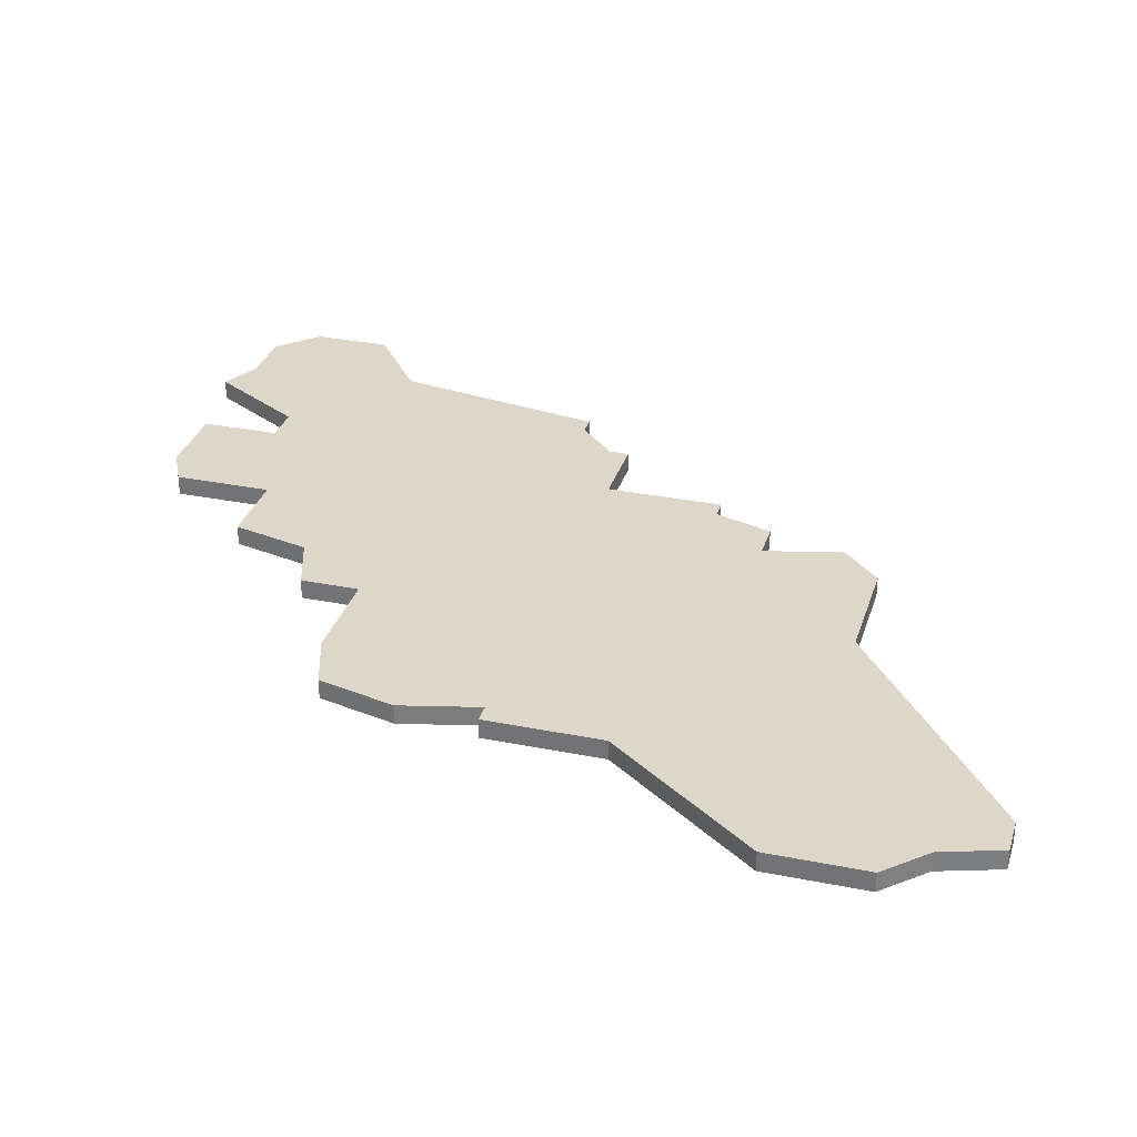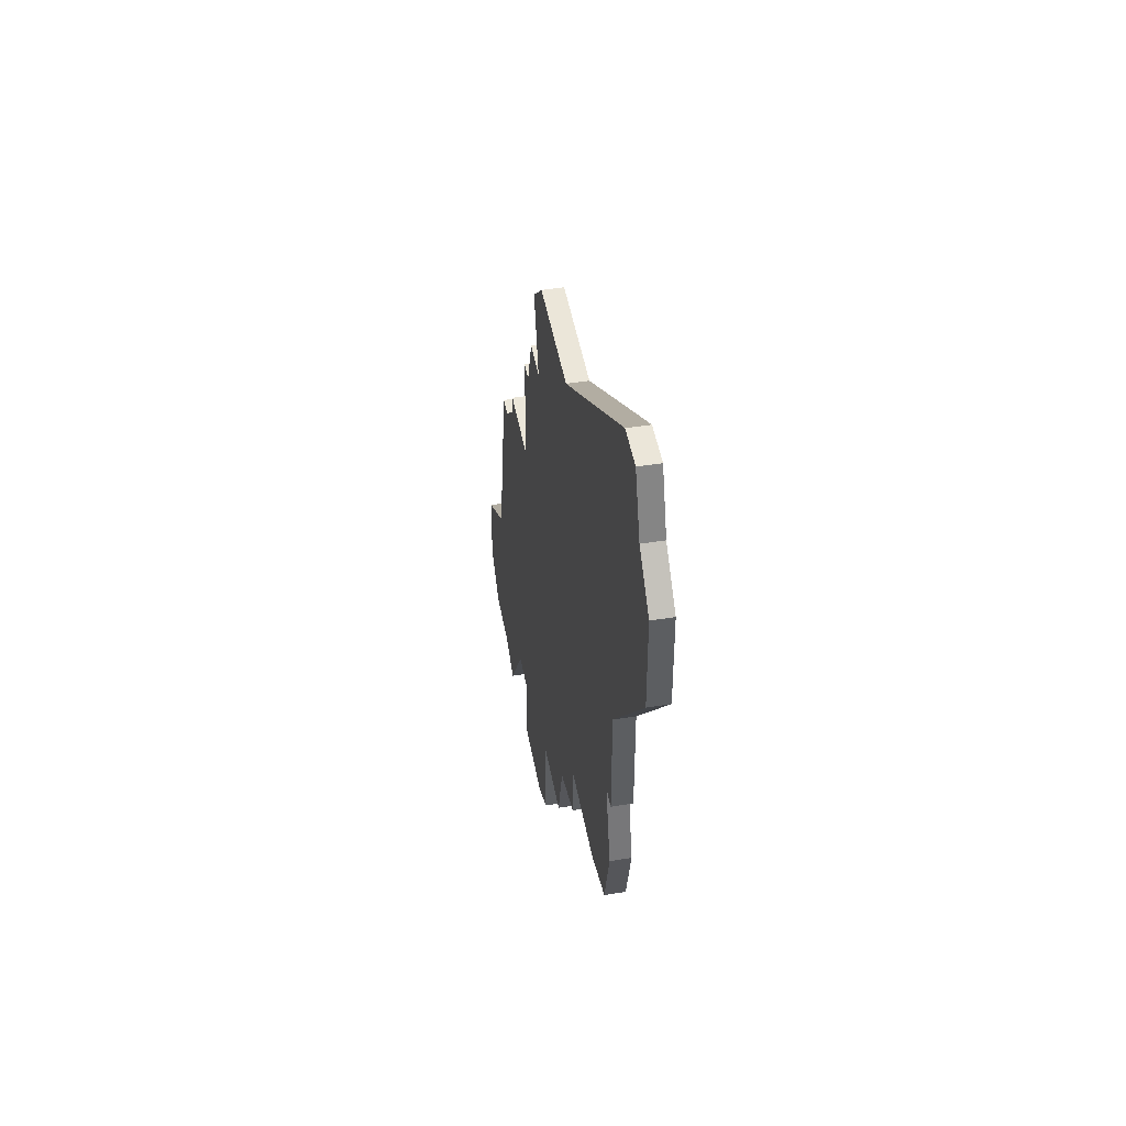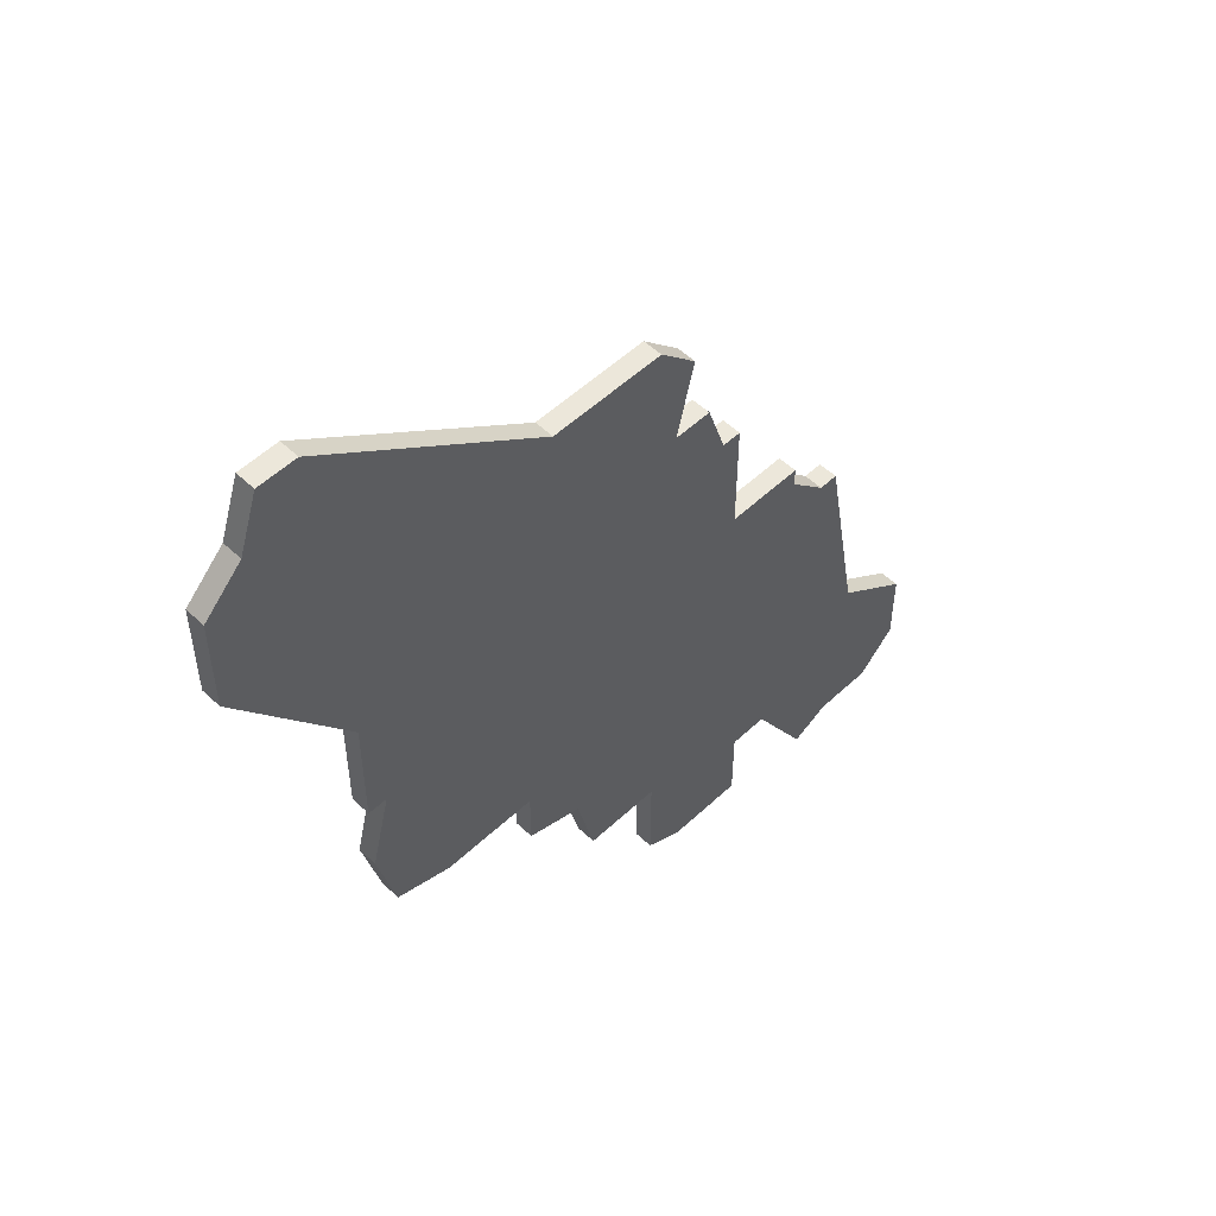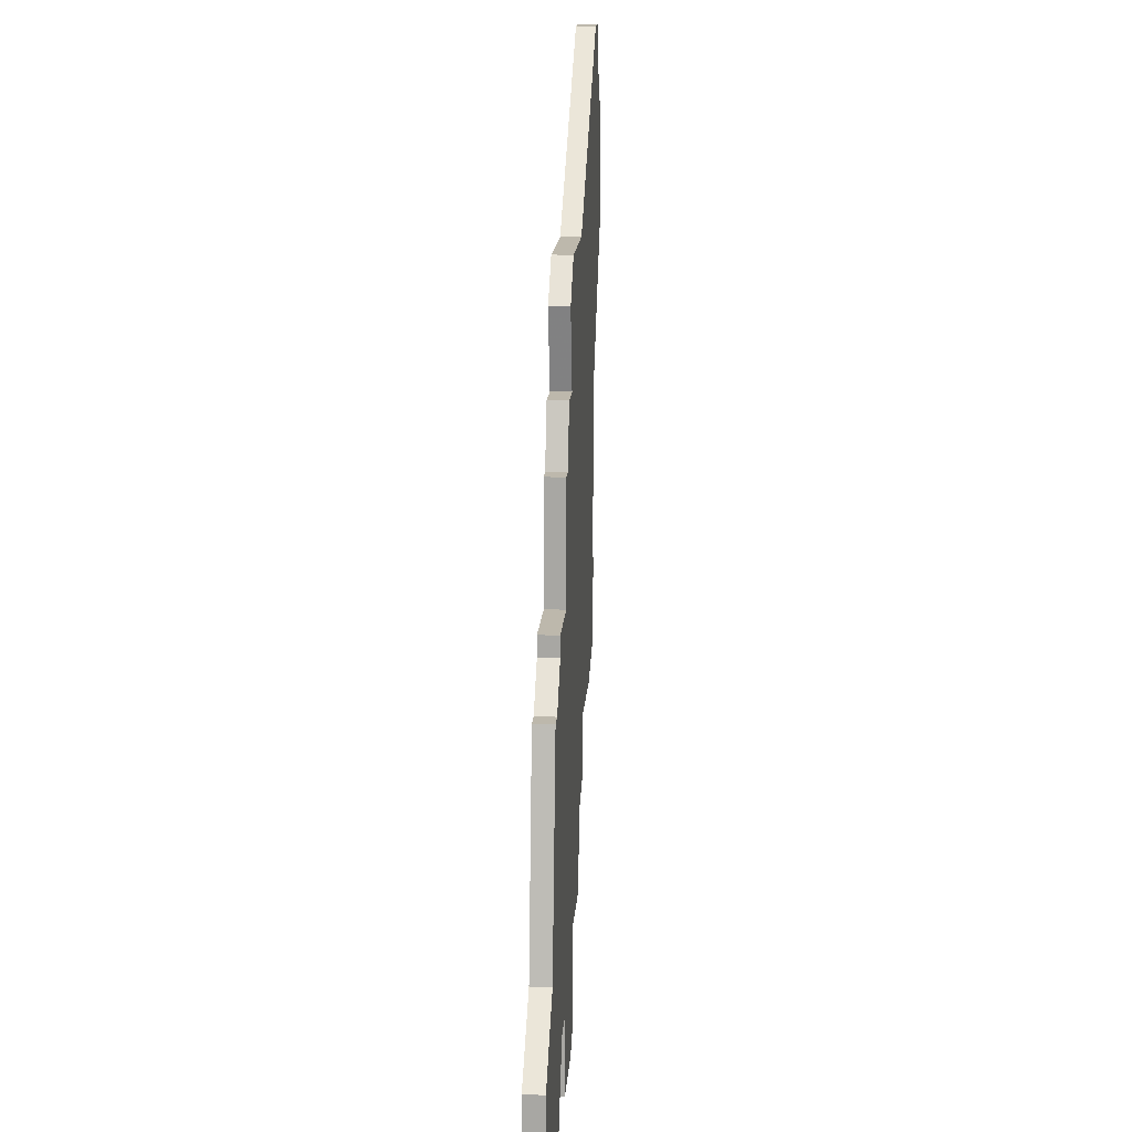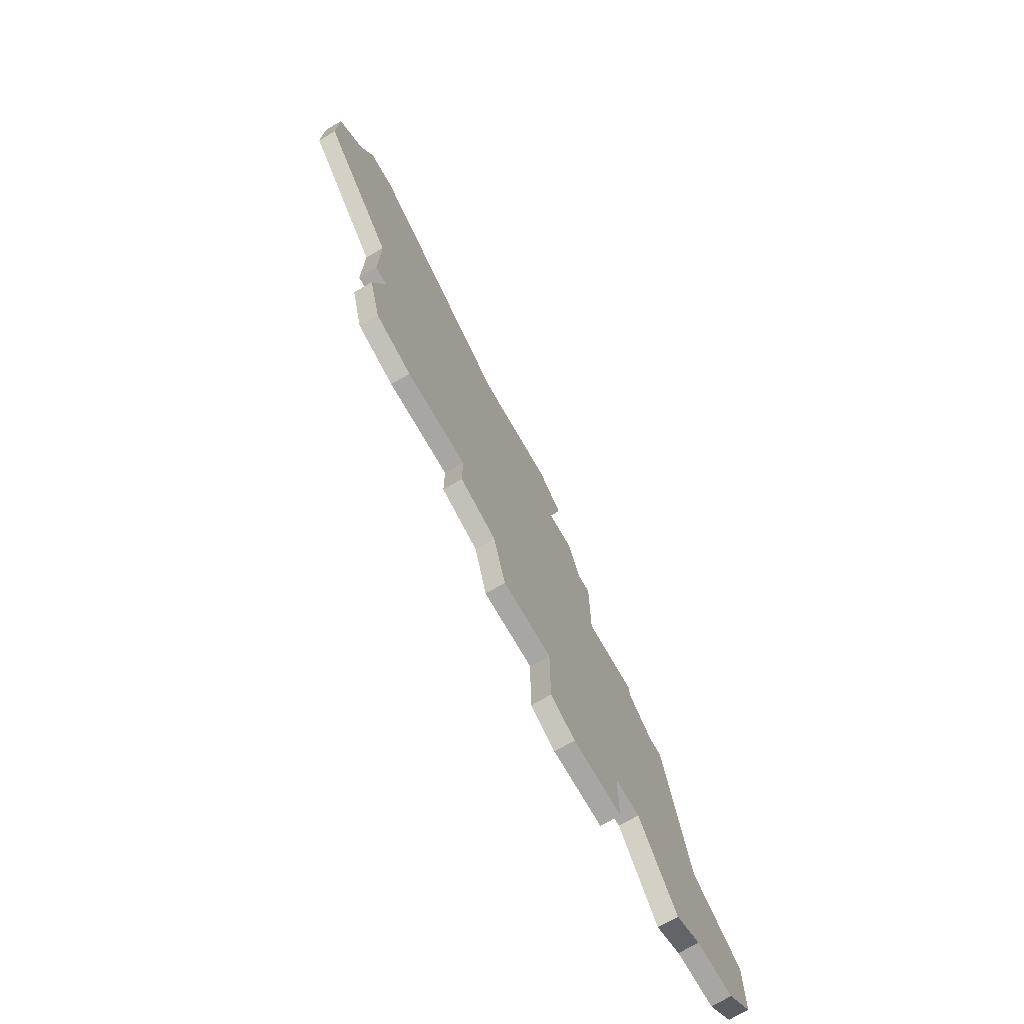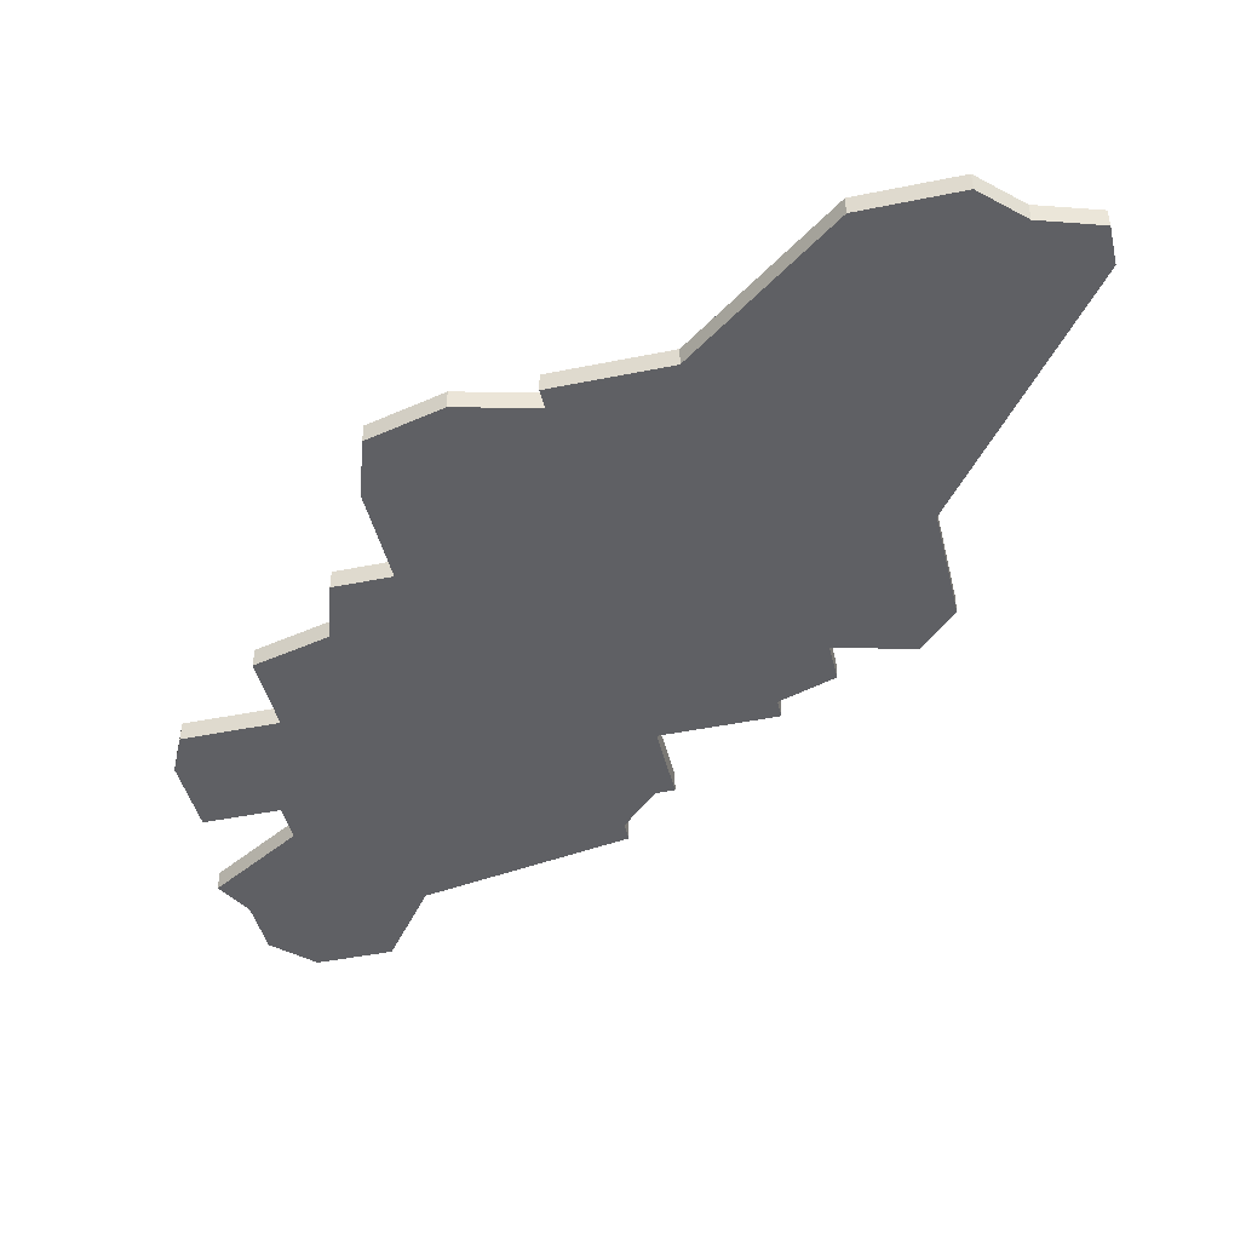
<metadata>
{"format":"obj","ext":"obj","renderer":"f3d","projection":"perspective","resolution":1024,"background":"white","views":[{"elev":30.9,"azim":106.1,"up":"+Z"},{"elev":47.5,"azim":79.8,"up":"+Y"},{"elev":53.5,"azim":135.1,"up":"+Y"},{"elev":14.9,"azim":-86.3,"up":"+Y"},{"elev":-74.1,"azim":120.1,"up":"+Y"},{"elev":-44.6,"azim":103.4,"up":"+Z"}]}
</metadata>
<code>
v 1453 -543 0
v 1453 -543 1
v 1486 -496 0
v 1486 -496 1
v 1461 -514 0
v 1461 -514 1
v 1461 -520 0
v 1461 -520 1
v 1452 -534 0
v 1452 -534 1
v 1460 -539 0
v 1460 -539 1
v 1460 -543 0
v 1460 -543 1
v 1484 -496 0
v 1484 -496 1
v 1450 -543 0
v 1450 -543 1
v 1483 -514 0
v 1483 -514 1
v 1483 -524 0
v 1483 -524 1
v 1483 -520 0
v 1483 -520 1
v 1458 -539 0
v 1458 -539 1
v 1466 -537 0
v 1466 -537 1
v 1466 -505 0
v 1466 -505 1
v 1466 -542 0
v 1466 -542 1
v 1474 -529 0
v 1474 -529 1
v 1474 -532 0
v 1474 -532 1
v 1482 -528 0
v 1482 -528 1
v 1482 -520 0
v 1482 -520 1
v 1457 -521 0
v 1457 -521 1
v 1457 -520 0
v 1457 -520 1
v 1465 -511 0
v 1465 -511 1
v 1448 -537 0
v 1448 -537 1
v 1448 -541 0
v 1448 -541 1
v 1489 -506 0
v 1489 -506 1
v 1489 -501 0
v 1489 -501 1
v 1464 -507 0
v 1464 -507 1
v 1464 -543 0
v 1464 -543 1
v 1472 -505 0
v 1472 -505 1
v 1455 -523 0
v 1455 -523 1
v 1455 -544 0
v 1455 -544 1
v 1463 -511 0
v 1463 -511 1
v 1471 -533 0
v 1471 -533 1
v 1479 -529 0
v 1479 -529 1
v 1454 -523 0
v 1454 -523 1
v 1487 -499 0
v 1487 -499 1
v 1462 -514 0
v 1462 -514 1
v 1470 -537 0
v 1470 -537 1
f 49 1 17
f 1 49 47
f 9 1 47
f 57 13 11
f 11 61 27
f 25 1 9
f 1 25 63
f 11 25 9
f 61 9 71
f 61 41 7
f 7 41 43
f 61 11 9
f 75 7 5
f 75 65 45
f 75 45 7
f 7 27 61
f 11 31 57
f 27 7 67
f 33 35 67
f 27 67 77
f 7 33 67
f 39 69 33
f 69 39 21
f 37 69 21
f 45 33 7
f 39 33 45
f 39 45 19
f 29 59 45
f 19 45 59
f 55 29 45
f 59 51 19
f 23 39 19
f 73 53 51
f 3 73 15
f 73 59 15
f 51 59 73
f 31 11 27
f 18 2 50
f 48 50 2
f 48 2 10
f 12 14 58
f 28 62 12
f 10 2 26
f 64 26 2
f 10 26 12
f 72 10 62
f 8 42 62
f 44 42 8
f 10 12 62
f 6 8 76
f 46 66 76
f 8 46 76
f 62 28 8
f 58 32 12
f 68 8 28
f 68 36 34
f 78 68 28
f 68 34 8
f 34 70 40
f 22 40 70
f 22 70 38
f 8 34 46
f 46 34 40
f 20 46 40
f 46 60 30
f 60 46 20
f 46 30 56
f 20 52 60
f 20 40 24
f 52 54 74
f 16 74 4
f 16 60 74
f 74 60 52
f 28 12 32
f 76 66 75
f 75 66 65
f 6 76 5
f 5 76 75
f 8 6 7
f 7 6 5
f 44 8 43
f 43 8 7
f 42 44 41
f 41 44 43
f 62 42 61
f 61 42 41
f 72 62 71
f 71 62 61
f 10 72 9
f 9 72 71
f 48 10 47
f 47 10 9
f 50 48 49
f 49 48 47
f 18 50 17
f 17 50 49
f 2 18 1
f 1 18 17
f 64 2 63
f 63 2 1
f 26 64 25
f 25 64 63
f 12 26 11
f 11 26 25
f 14 12 13
f 13 12 11
f 58 14 57
f 57 14 13
f 32 58 31
f 31 58 57
f 28 32 27
f 27 32 31
f 78 28 77
f 77 28 27
f 68 78 67
f 67 78 77
f 36 68 35
f 35 68 67
f 34 36 33
f 33 36 35
f 70 34 69
f 69 34 33
f 38 70 37
f 37 70 69
f 22 38 21
f 21 38 37
f 40 22 39
f 39 22 21
f 24 40 23
f 23 40 39
f 20 24 19
f 19 24 23
f 52 20 51
f 51 20 19
f 54 52 53
f 53 52 51
f 74 54 73
f 73 54 53
f 4 74 3
f 3 74 73
f 16 4 15
f 15 4 3
f 60 16 59
f 59 16 15
f 30 60 29
f 29 60 59
f 56 30 55
f 55 30 29
f 66 46 65
f 65 46 45
f 46 56 45
f 45 56 55

</code>
